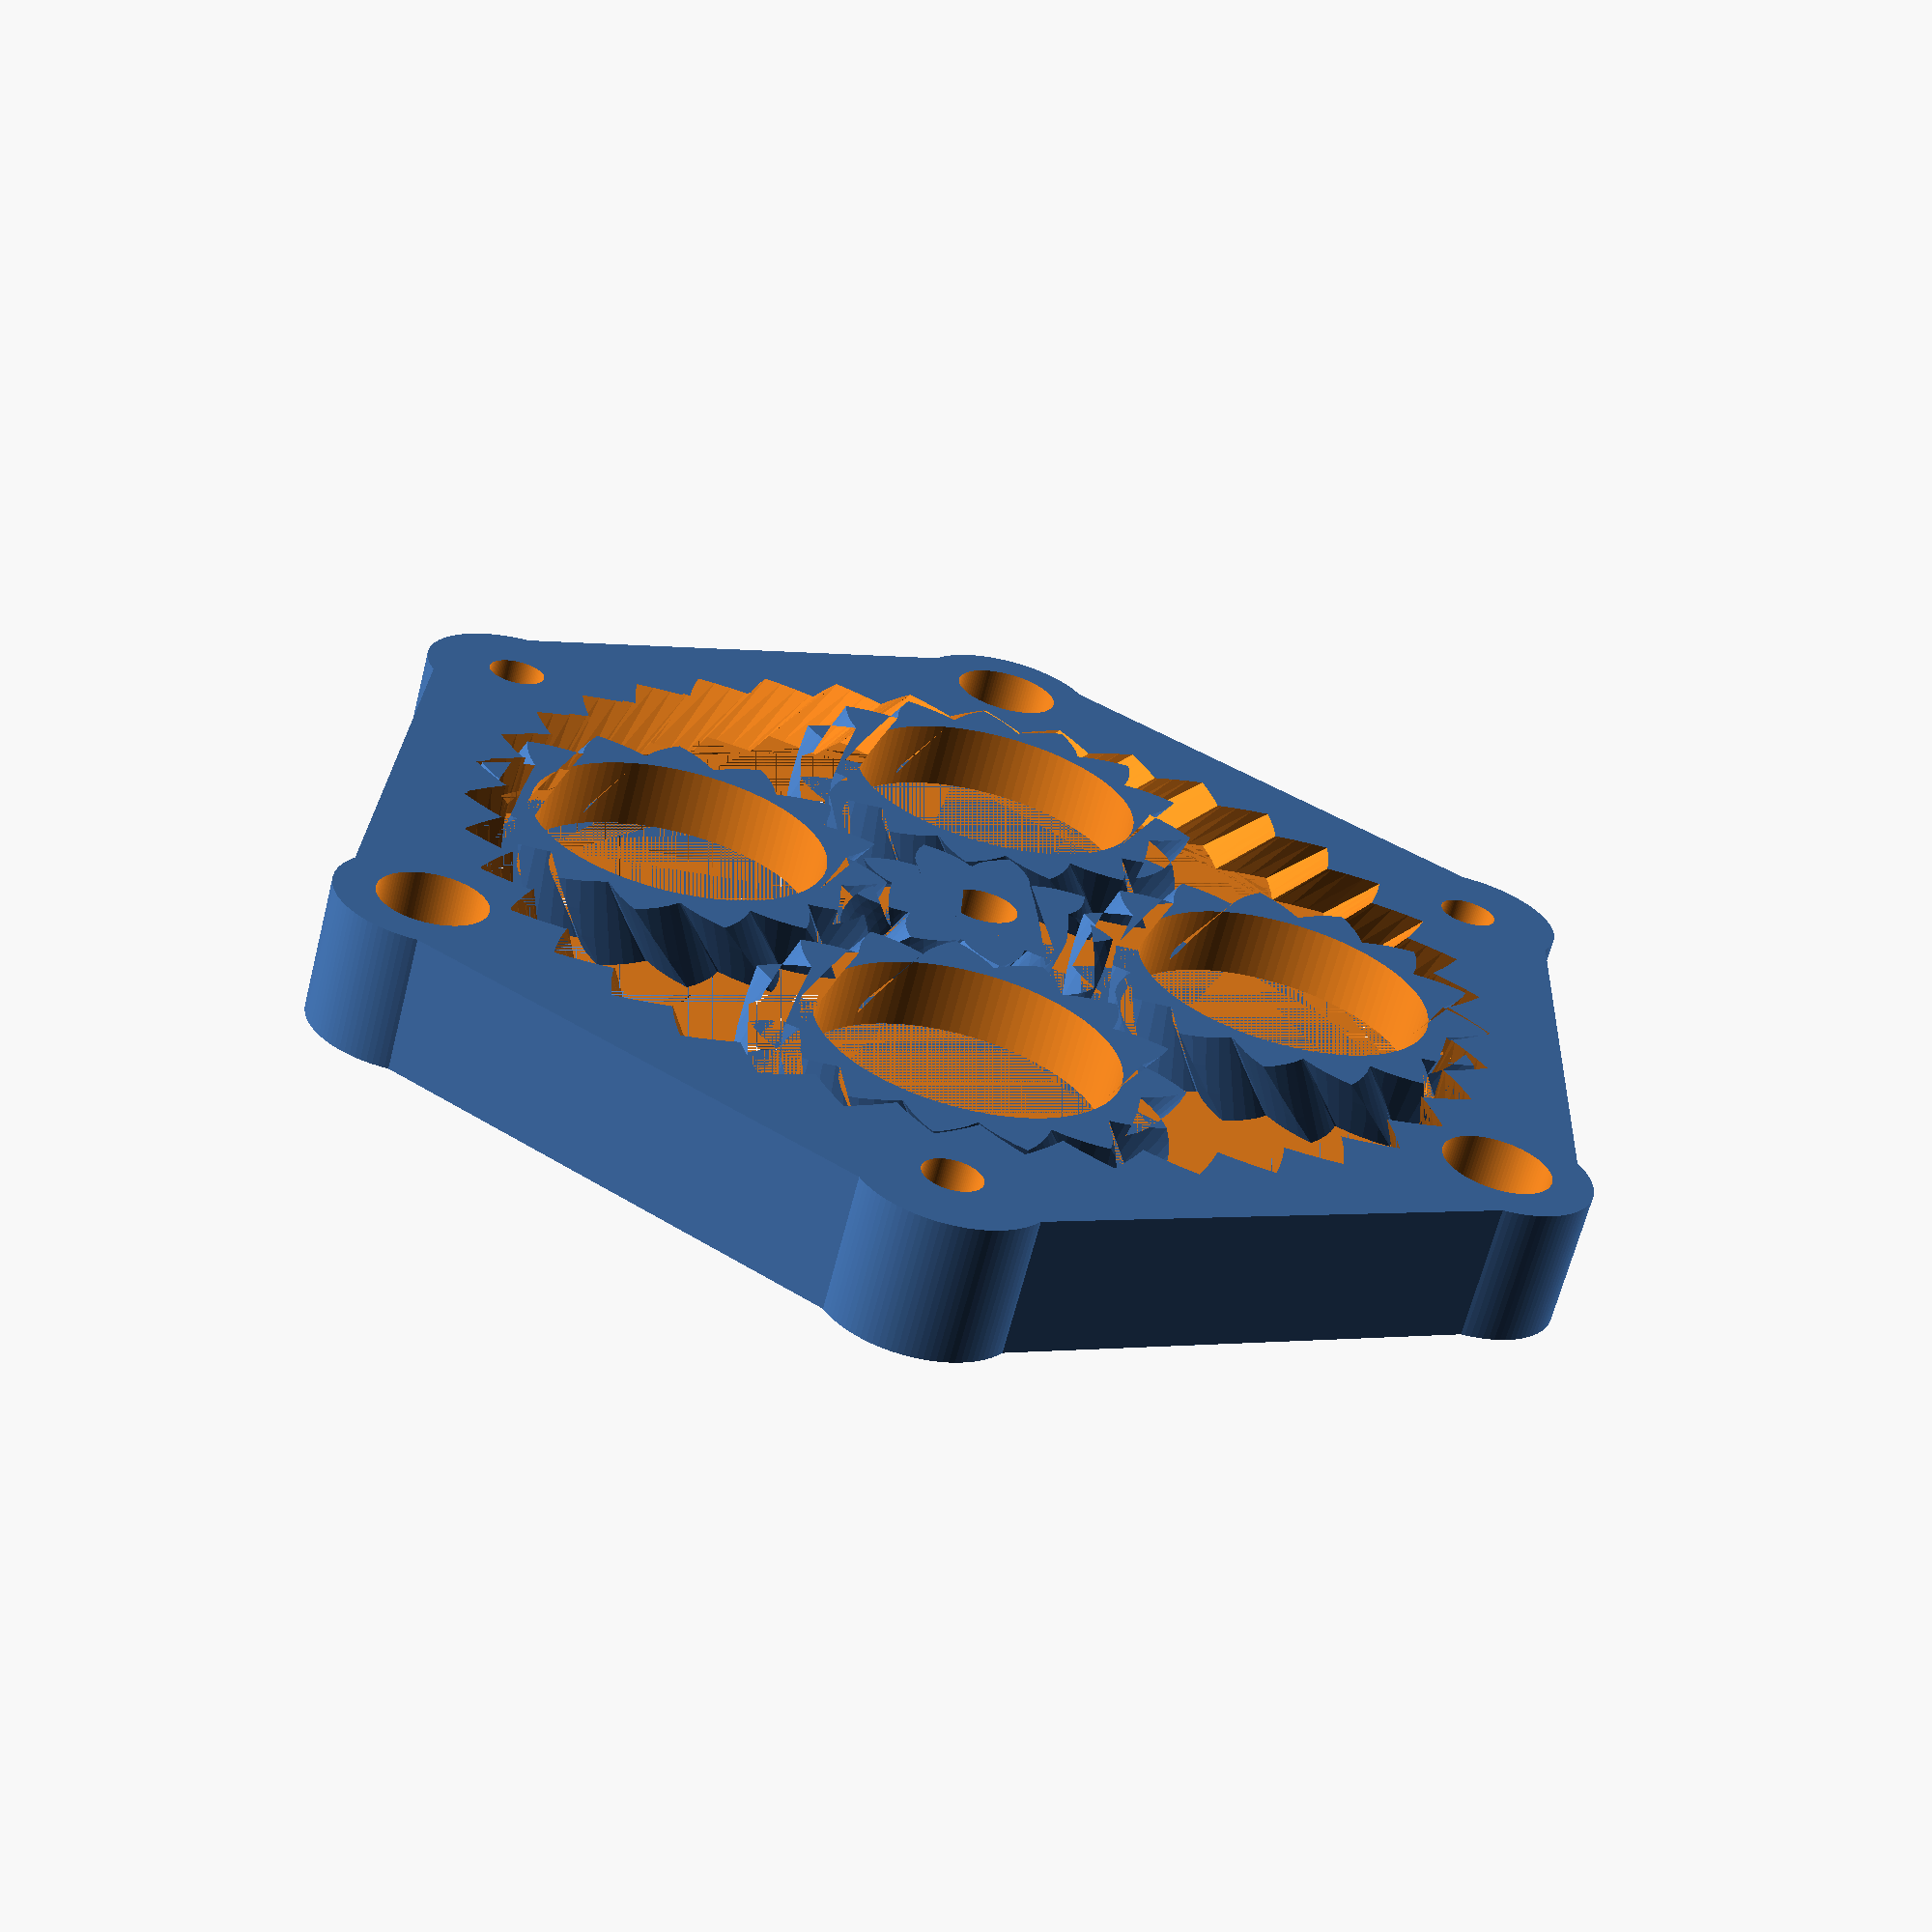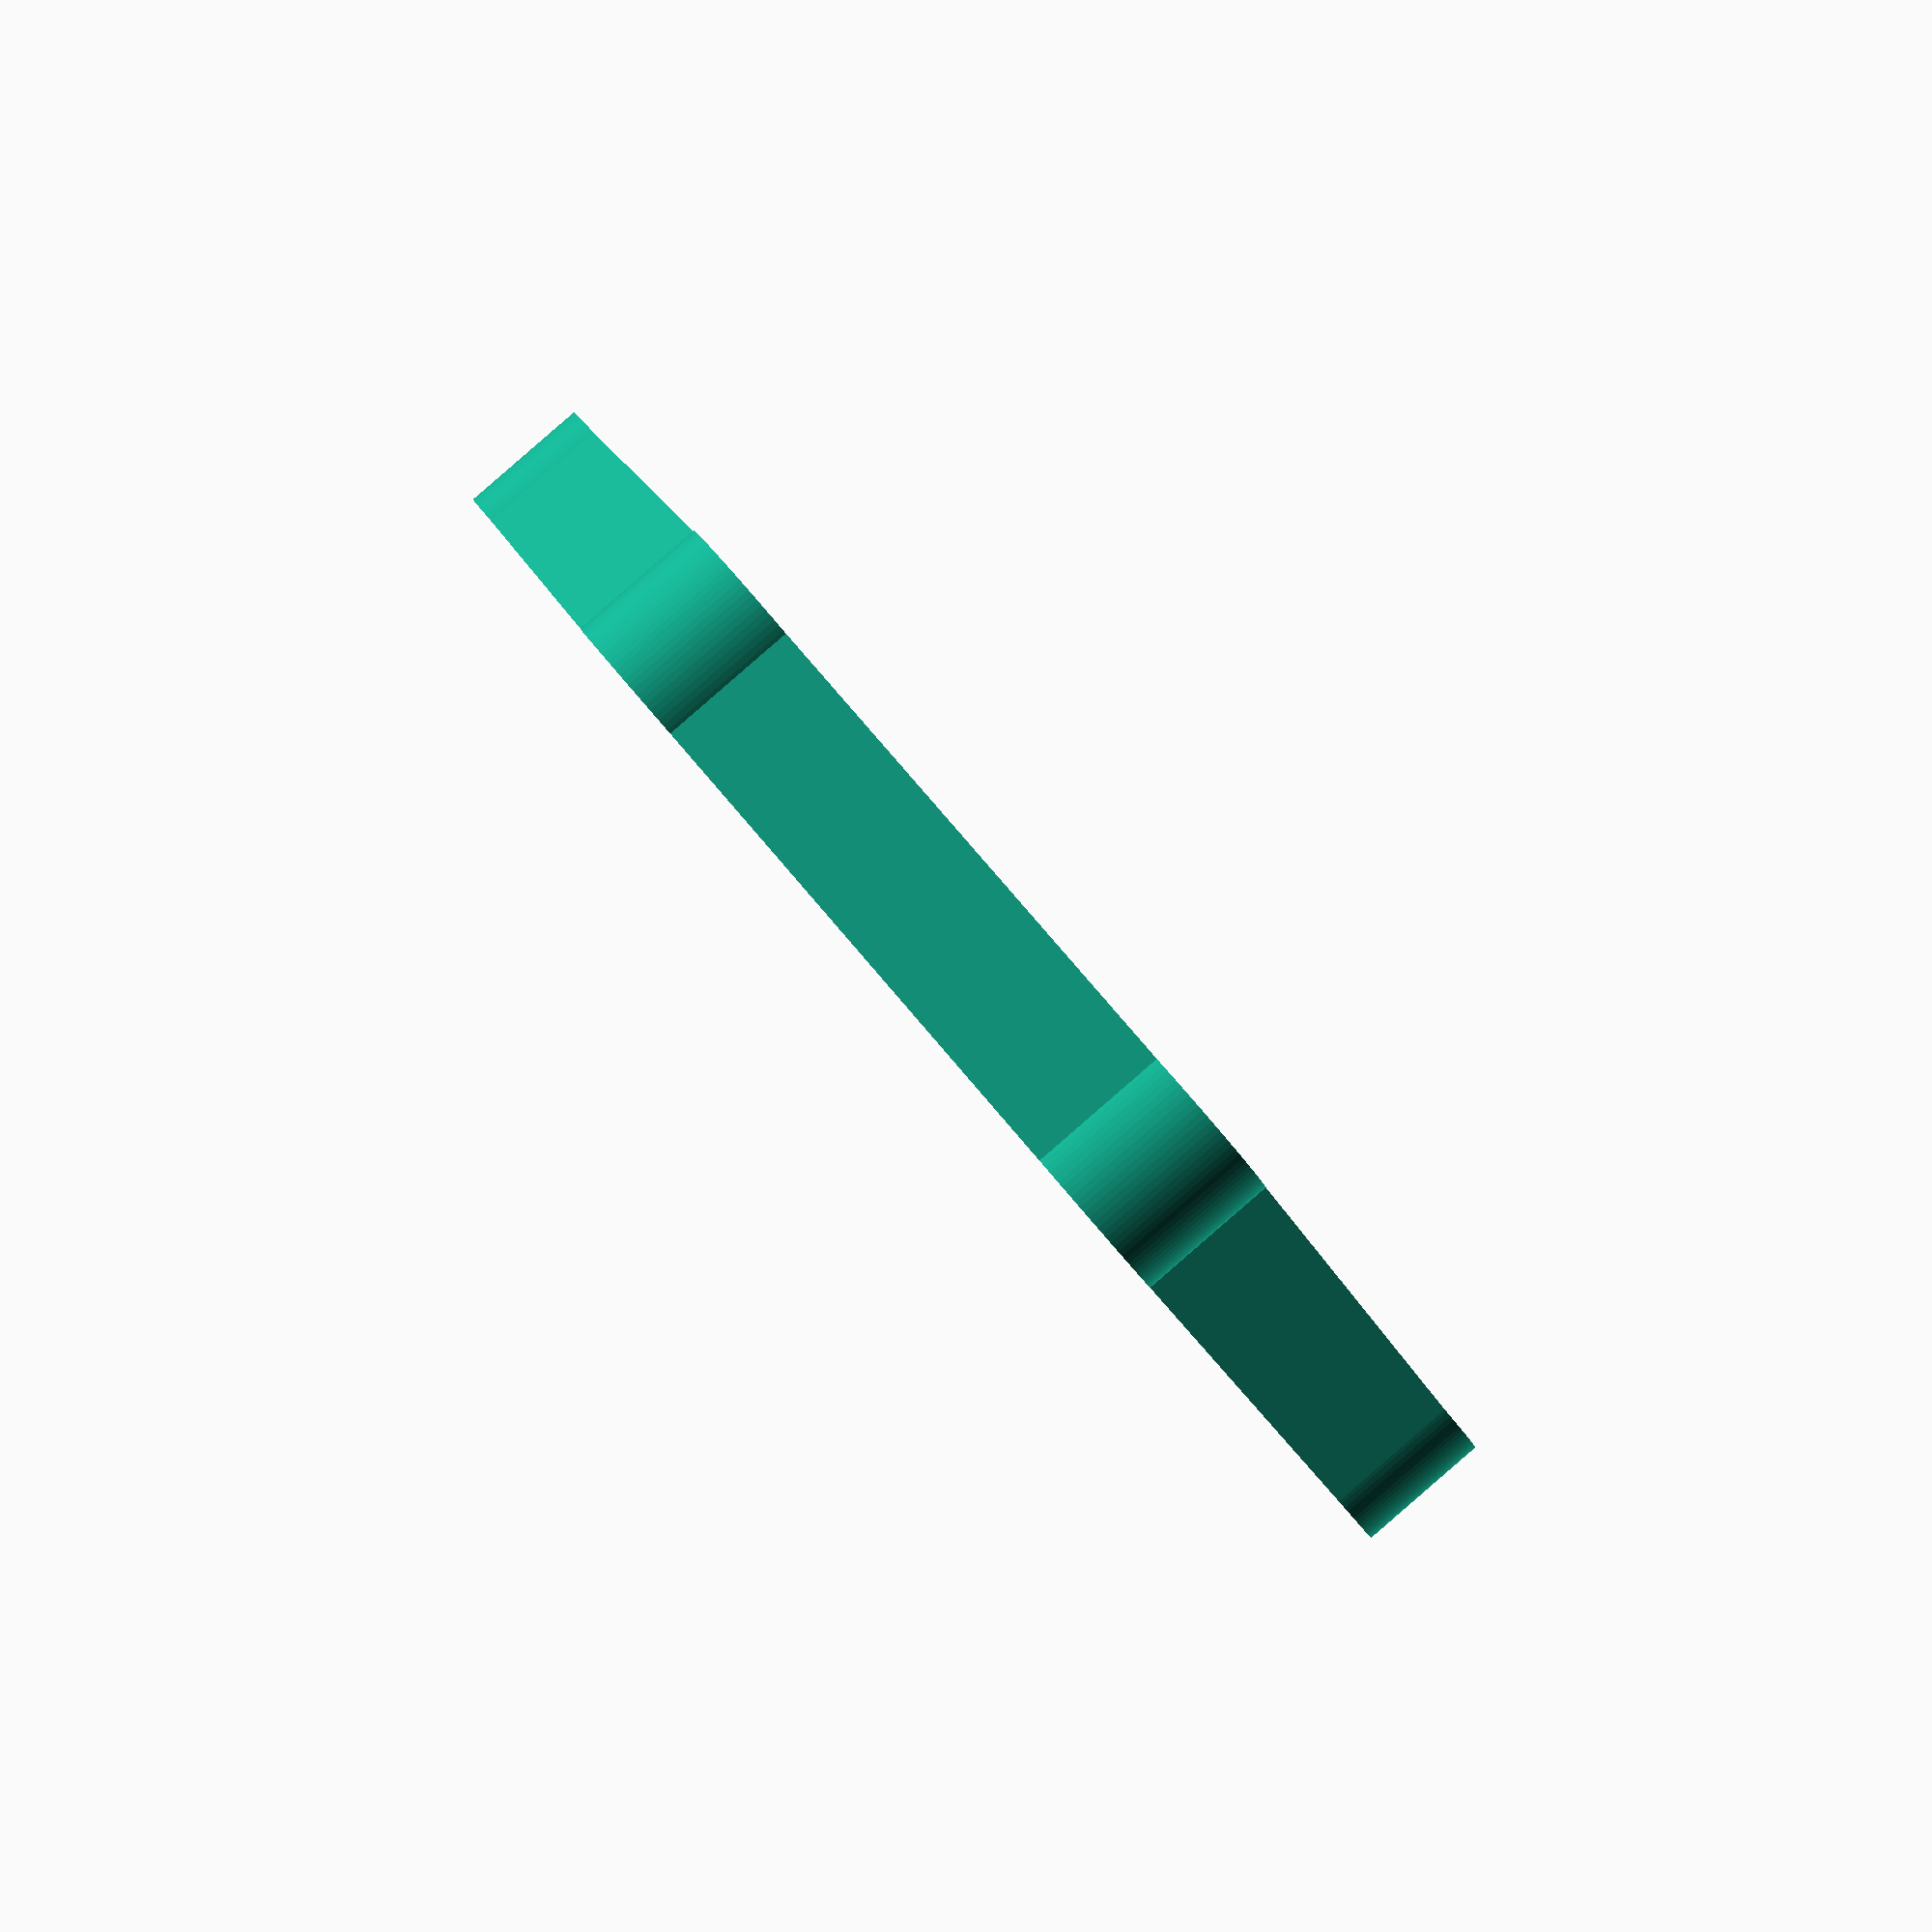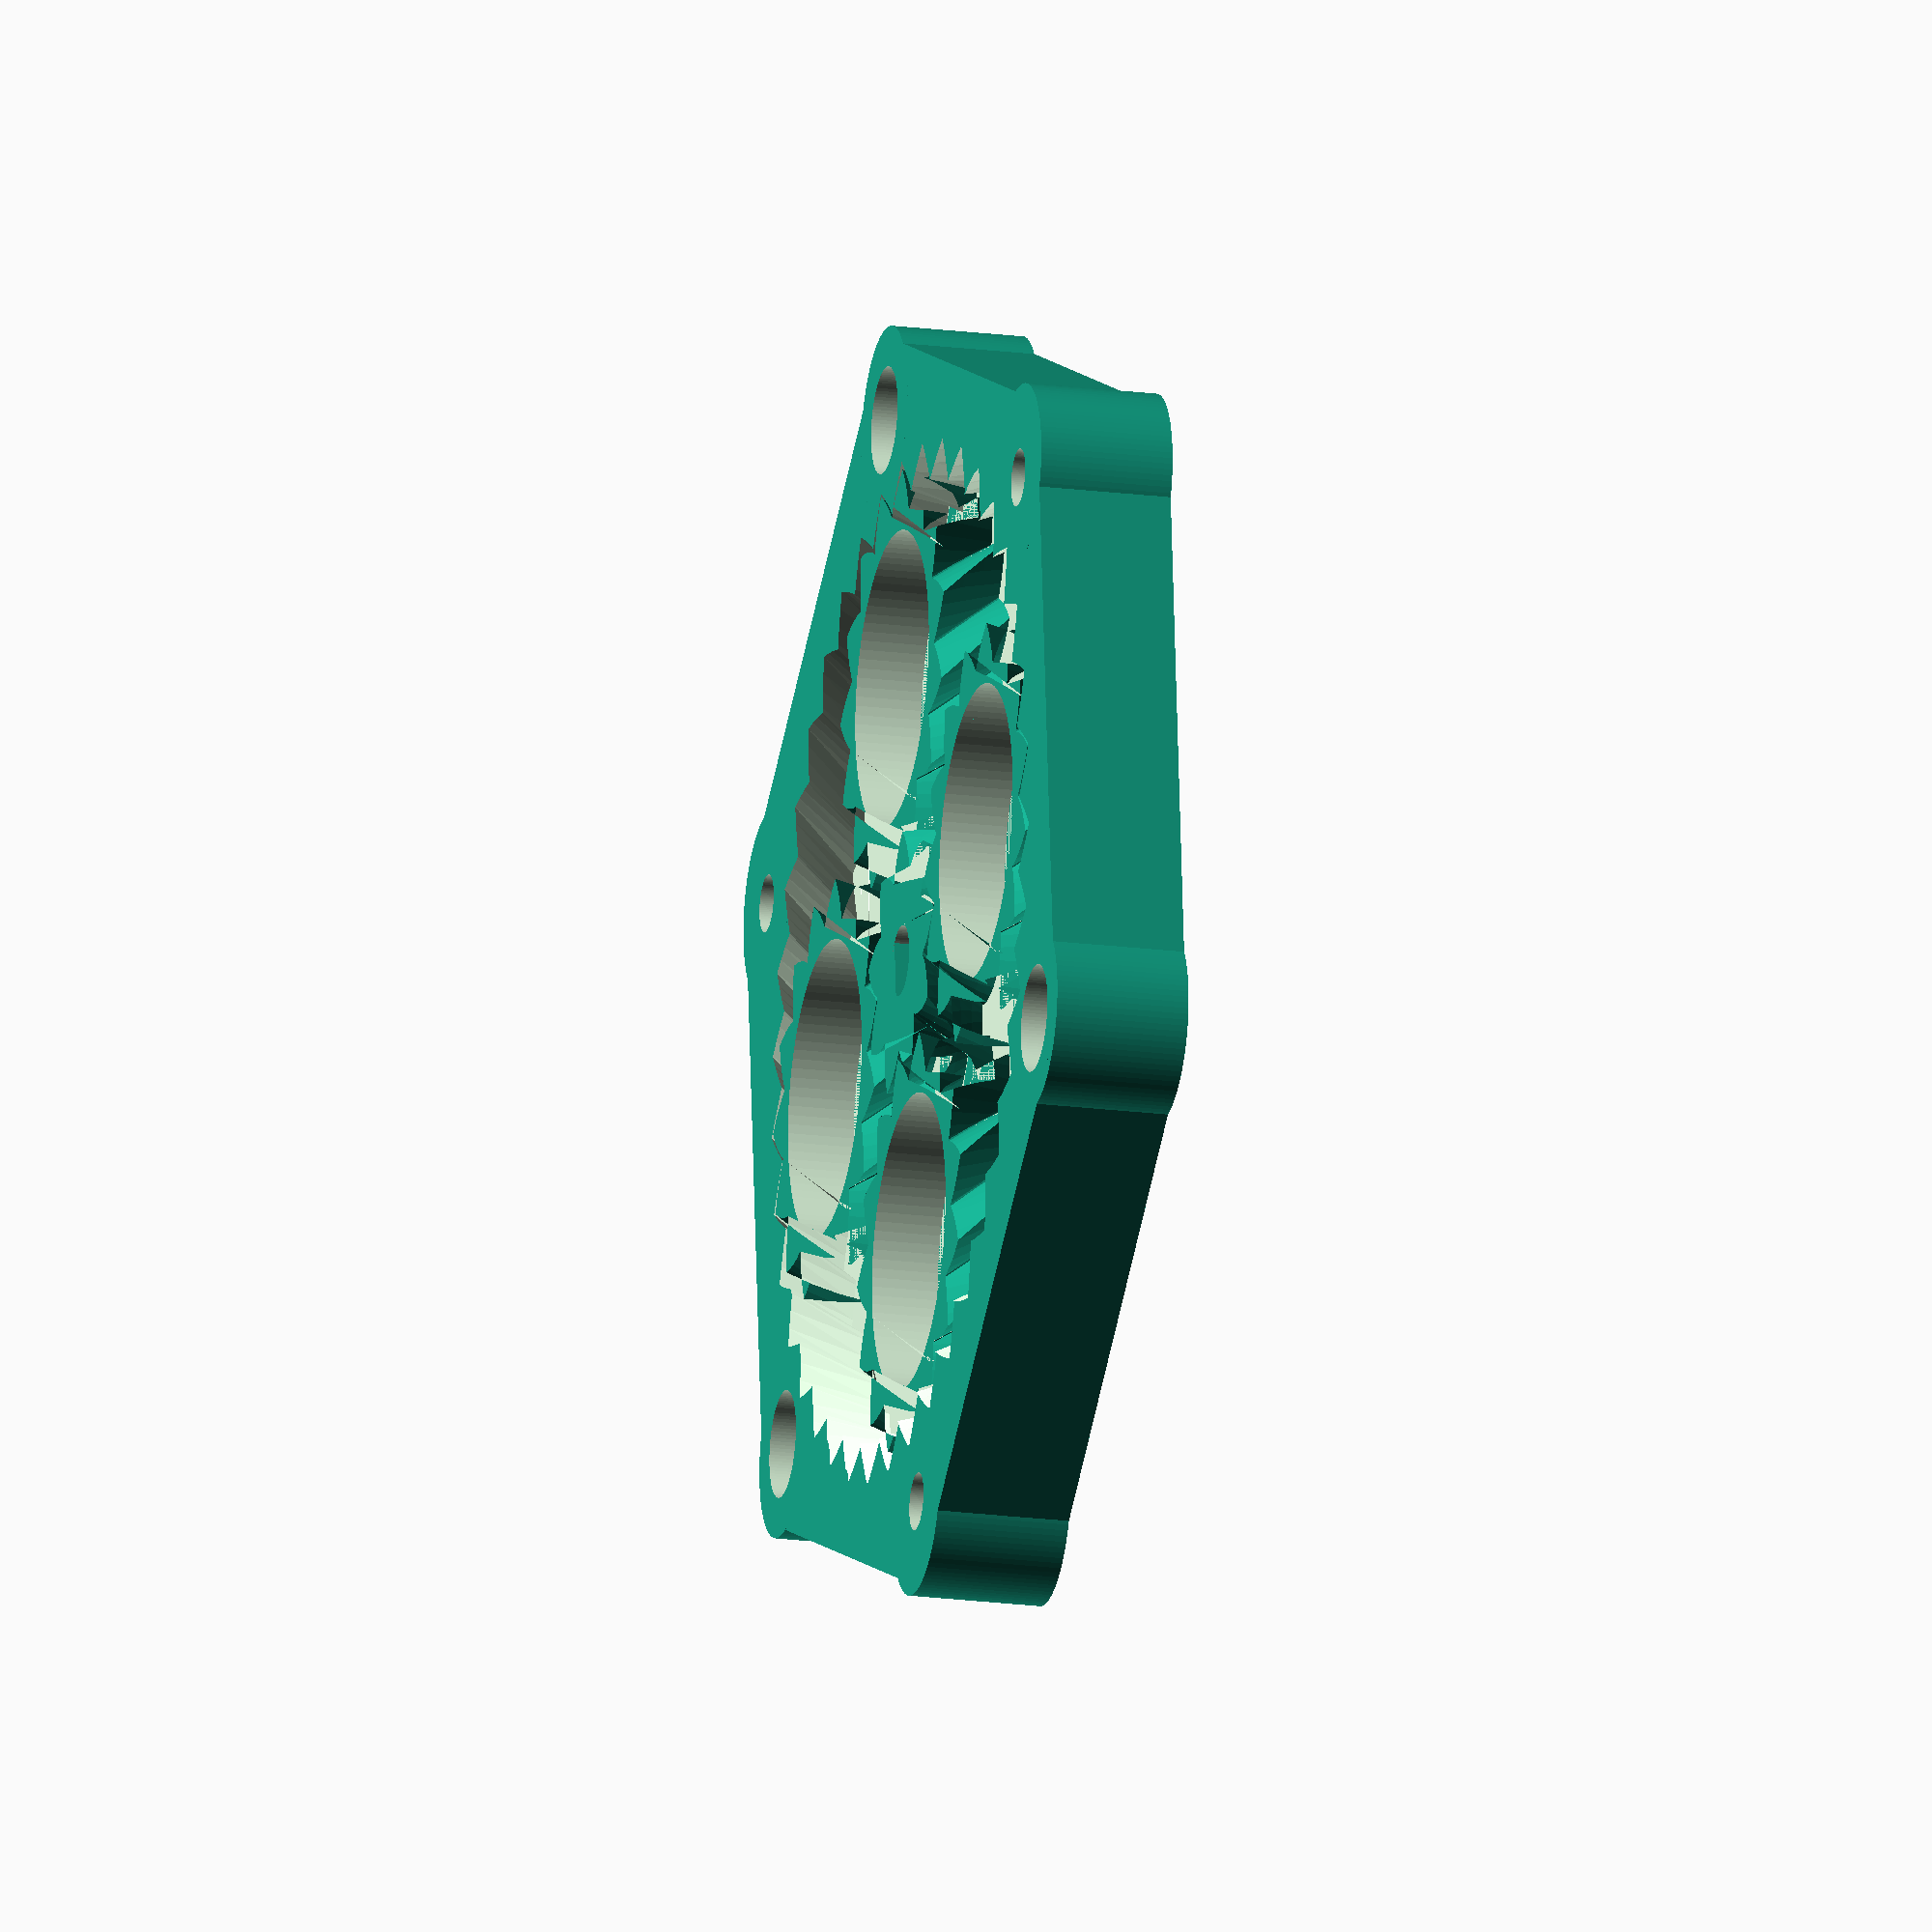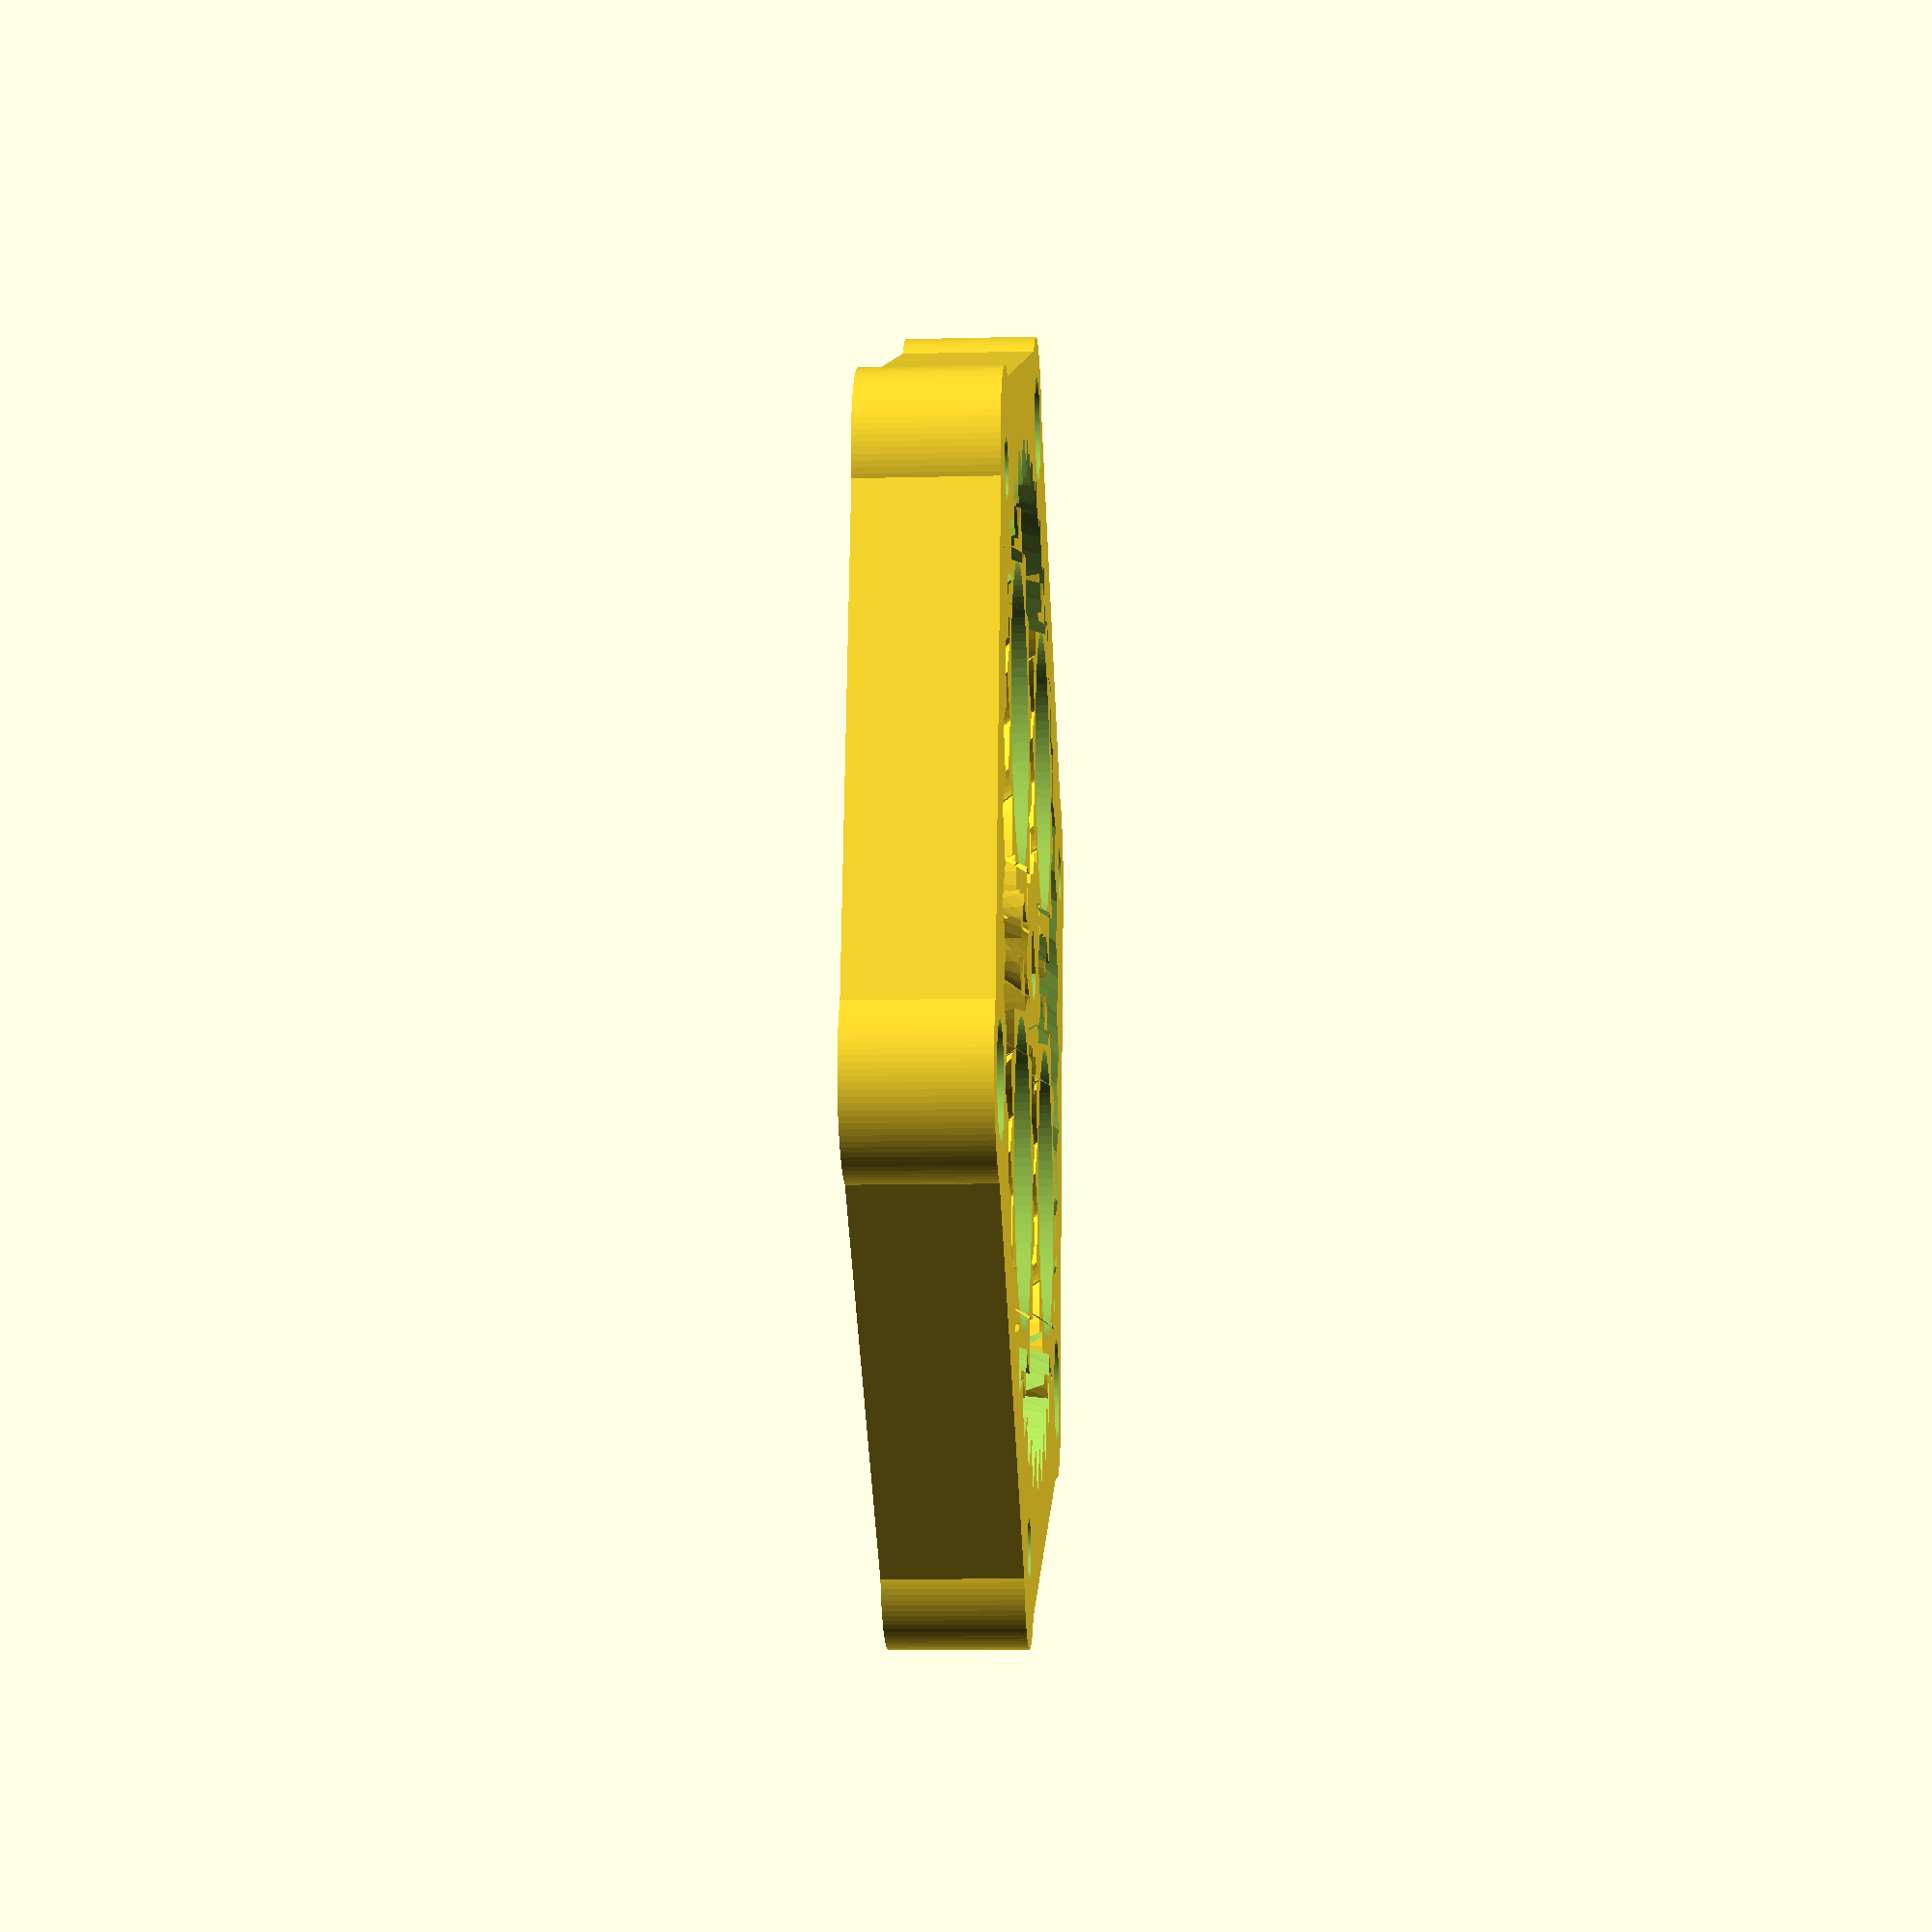
<openscad>
//  Open BVM Ventilator - planetary gear drive train
//
//  Created by WHPThomas <me(at)henri(dot)net> on 20/02/20.
//  Copyright (c) 2020 WHPThomas
//
//  This program is free software: you can redistribute it and/or modify
//  it under the terms of the GNU General Public License as published by
//  the Free Software Foundation, either version 3 of the License, or
//  (at your option) any later version.
//
//  This program is distributed in the hope that it will be useful,
//  but WITHOUT ANY WARRANTY; without even the implied warranty of
//  MERCHANTABILITY or FITNESS FOR A PARTICULAR PURPOSE.  See the
//  GNU General Public License for more details.
//
//  You should have received a copy of the GNU General Public License
//  along with this program.  If not, see <https://www.gnu.org/licenses/>.

// IF YOU ARE HAVING TROUBLE PRINTING THIS PART START BY CHANGING THE
// FILIMENT DIAMETER OR FLOW RATE IN YOUR 3D PRINTER SLICER SOFTWARE.

// planetary gear module [enter 1 or 2] axle or hex keyed drive
gang=1;

// gear mesh clearance
tolerance=0.125;

// center drive shaft diameter clearance
center_clearance=0.15;

// bearing clearance
bearing_clearance=0.1;

// stepper motor drive shaft diameter
drive_shaft_diameter=5.0;

// stepper motor drive shaft edge to flat key surface
drive_shaft_key=3.9; // 3.9 or 4.5

D=86; // diameter of ring
T=10; // thickness
number_of_planets=4;
number_of_teeth_on_planets=15;
approximate_number_of_teeth_on_sun=9;
P=45; //[30:60] pressure angle
nTwist=0.75; // number of teeth to twist across
planet_bearing_diameter=22;
planet_hole_diameter=planet_bearing_diameter-4;
ring_radius=round(D/2+8); // outer hexagon
mount_radius=round(D/2+1); // bolt center radius
mount_hole_diameter=4;
mount_cap_diameter=8; // cap screw head radius
mount_boss_radius=7;
DR=0.5*1;// maximum depth ratio of teeth
m=round(number_of_planets);
np=round(number_of_teeth_on_planets);
ns1=approximate_number_of_teeth_on_sun;
k1=round(2/m*(ns1+np));
k= k1*m%2!=0 ? k1+1 : k1;
ns=k*m/2-np;
nr=ns+2*np;
pitchD=0.9*D/(1+min(PI/(2*nr*tan(P)),PI*DR/nr));
pitch=pitchD*PI/nr;
helix_angle=atan(2*nTwist*pitch/T);
planet_radius=pitchD/2*(ns+np)/nr; // 21.92
phi=$t*360/m;
ko=drive_shaft_key-(drive_shaft_diameter/2)+1;

echo(str("Teeth on planets: " , np));
echo(str("Teeth on sun: " , ns));
echo(str("Pitch: " , pitch));
echo(str("Helix angle: " , helix_angle));
echo(str("Planet diameter: " , planet_radius * 2));
echo(str("Ring diameter: " , ring_radius * 2));
echo(str("Bolt center diameter: " , mount_radius * 2));

translate([0,0,T/2]){
    // ring
	difference(){
        union() {
            // outer ring (gusset)
            cylinder(r=ring_radius,h=T,center=true,$fn=6);
           // boss
           for(i=[0:5])
                rotate([0,0,i*60])
                    translate([mount_radius,0,0])
                        cylinder(r=mount_boss_radius,h=T,center=true,$fn=100);
        }
        union() {
            herringbone(nr,pitch,P,DR,-tolerance,helix_angle,T+0.2);
            // hole
            for(i=[0,2,4])
                rotate([0,0,i*60])
                    translate([mount_radius,0,0]) {
                        mirror([0,0,1])
                            cylinder(r=(mount_hole_diameter/2)+center_clearance,h=T+1,center=false,$fn=100);
                            cylinder(r=mount_cap_diameter/2,h=T+1,center=false,$fn=100);
                    }
            for(i=[1,3,5])
                rotate([0,0,i*60])
                    translate([mount_radius,0,0]) {
                            cylinder(r=(mount_hole_diameter/2)+center_clearance,h=T+1,center=false,$fn=100);
                        mirror([0,0,1])
                            cylinder(r=mount_cap_diameter/2,h=T+1,center=false,$fn=100);
                    }
        }
	}
    // sun
    difference() {
        union() {
            rotate([0,0,(np+1)*180/ns+phi*(ns+np)*2/ns])
                difference(){
                    // gear
                    mirror([0,1,0])
                        herringbone(ns,pitch,P,DR,tolerance,helix_angle,T);
                    // hole
                    if(gang==1) 
                        cylinder(r=(drive_shaft_diameter/2)+center_clearance,h=T+1,center=true,$fn=100);
                    else
                        cylinder(r=5+center_clearance,h=T+1,center=true,$fn=6);                    
                }
            // key way
            if(gang==1)
                translate([0,ko+center_clearance,0])
                    cube([6,2,T], true);
        }
    }
    // planets
	for(i=[1:m])
        rotate([0,0,i*360/m+phi])
            translate([planet_radius,0,0])
                rotate([0,0,i*ns/m*360/np-phi*(ns+np)/np-phi])
                    difference(){
                        // gear
                        herringbone(np,pitch,P,DR,tolerance,helix_angle,T);
                        union() {
                            // hole
                            cylinder(r=planet_hole_diameter/2,h=T+1,center=true,$fn=100);
                            // bearing housing
                            translate([0,0,-2]) {
                                cylinder(r=(planet_bearing_diameter/2)+bearing_clearance,h=T+1,center=false,$fn=100);
                            }
                        }
                    }
}

module rack(
	number_of_teeth=15,
	circular_pitch=10,
	pressure_angle=28,
	helix_angle=0,
	clearance=0,
	gear_thickness=5,
	flat=false){
addendum=circular_pitch/(4*tan(pressure_angle));

flat_extrude(h=gear_thickness,flat=flat)translate([0,-clearance*cos(pressure_angle)/2])
	union(){
		translate([0,-0.5-addendum])square([number_of_teeth*circular_pitch,1],center=true);
		for(i=[1:number_of_teeth])
			translate([circular_pitch*(i-number_of_teeth/2-0.5),0])
			polygon(points=[[-circular_pitch/2,-addendum],[circular_pitch/2,-addendum],[0,addendum]]);
	}
}

module herringbone(
	number_of_teeth=15,
	circular_pitch=10,
	pressure_angle=28,
	depth_ratio=1,
	clearance=0,
	helix_angle=0,
	gear_thickness=5){
union(){
	gear(number_of_teeth,
		circular_pitch,
		pressure_angle,
		depth_ratio,
		clearance,
		helix_angle,
		gear_thickness/2);
	mirror([0,0,1])
		gear(number_of_teeth,
			circular_pitch,
			pressure_angle,
			depth_ratio,
			clearance,
			helix_angle,
			gear_thickness/2);
}}

module gear (
	number_of_teeth=15,
	circular_pitch=10,
	pressure_angle=28,
	depth_ratio=1,
	clearance=0,
	helix_angle=0,
	gear_thickness=5,
	flat=false){
pitch_radius = number_of_teeth*circular_pitch/(2*PI);
twist=tan(helix_angle)*gear_thickness/pitch_radius*180/PI;

flat_extrude(h=gear_thickness,twist=twist,flat=flat)
	gear2D (
		number_of_teeth,
		circular_pitch,
		pressure_angle,
		depth_ratio,
		clearance);
}

module flat_extrude(h,twist,flat){
	if(flat==false)
		linear_extrude(height=h,twist=twist,slices=twist/6)children(0);
	else
		children(0);
}

module gear2D (
	number_of_teeth,
	circular_pitch,
	pressure_angle,
	depth_ratio,
	clearance){
pitch_radius = number_of_teeth*circular_pitch/(2*PI);
base_radius = pitch_radius*cos(pressure_angle);
depth=circular_pitch/(2*tan(pressure_angle));
outer_radius = clearance<0 ? pitch_radius+depth/2-clearance : pitch_radius+depth/2;
root_radius1 = pitch_radius-depth/2-clearance/2;
root_radius = (clearance<0 && root_radius1<base_radius) ? base_radius : root_radius1;
backlash_angle = clearance/(pitch_radius*cos(pressure_angle)) * 180 / PI;
half_thick_angle = 90/number_of_teeth - backlash_angle/2;
pitch_point = involute (base_radius, involute_intersect_angle (base_radius, pitch_radius));
pitch_angle = atan2 (pitch_point[1], pitch_point[0]);
min_radius = max (base_radius,root_radius);

intersection(){
	rotate(90/number_of_teeth)
		circle($fn=number_of_teeth*3,r=pitch_radius+depth_ratio*circular_pitch/2-clearance/2);
	union(){
		rotate(90/number_of_teeth)
			circle($fn=number_of_teeth*2,r=max(root_radius,pitch_radius-depth_ratio*circular_pitch/2-clearance/2));
		for (i = [1:number_of_teeth])rotate(i*360/number_of_teeth){
			halftooth (
				pitch_angle,
				base_radius,
				min_radius,
				outer_radius,
				half_thick_angle);		
			mirror([0,1])halftooth (
				pitch_angle,
				base_radius,
				min_radius,
				outer_radius,
				half_thick_angle);
		}
	}
}}

module halftooth (
	pitch_angle,
	base_radius,
	min_radius,
	outer_radius,
	half_thick_angle){
index=[0,1,2,3,4,5];
start_angle = max(involute_intersect_angle (base_radius, min_radius)-5,0);
stop_angle = involute_intersect_angle (base_radius, outer_radius);
angle=index*(stop_angle-start_angle)/index[len(index)-1];
p=[[0,0],
	involute(base_radius,angle[0]+start_angle),
	involute(base_radius,angle[1]+start_angle),
	involute(base_radius,angle[2]+start_angle),
	involute(base_radius,angle[3]+start_angle),
	involute(base_radius,angle[4]+start_angle),
	involute(base_radius,angle[5]+start_angle)];

difference(){
	rotate(-pitch_angle-half_thick_angle)polygon(points=p);
	square(2*outer_radius);
}}

// Mathematical Functions
//===============

// Finds the angle of the involute about the base radius at the given distance (radius) from it's center.
//source: http://www.mathhelpforum.com/math-help/geometry/136011-circle-involute-solving-y-any-given-x.html

function involute_intersect_angle (base_radius, radius) = sqrt (pow (radius/base_radius, 2) - 1) * 180 / PI;

// Calculate the involute position for a given base radius and involute angle.

function involute (base_radius, involute_angle) =
[
	base_radius*(cos (involute_angle) + involute_angle*PI/180*sin (involute_angle)),
	base_radius*(sin (involute_angle) - involute_angle*PI/180*cos (involute_angle))
];

</openscad>
<views>
elev=65.1 azim=272.8 roll=345.8 proj=p view=solid
elev=270.7 azim=53.0 roll=49.1 proj=p view=solid
elev=18.7 azim=263.7 roll=75.8 proj=o view=wireframe
elev=10.0 azim=40.2 roll=273.8 proj=p view=wireframe
</views>
